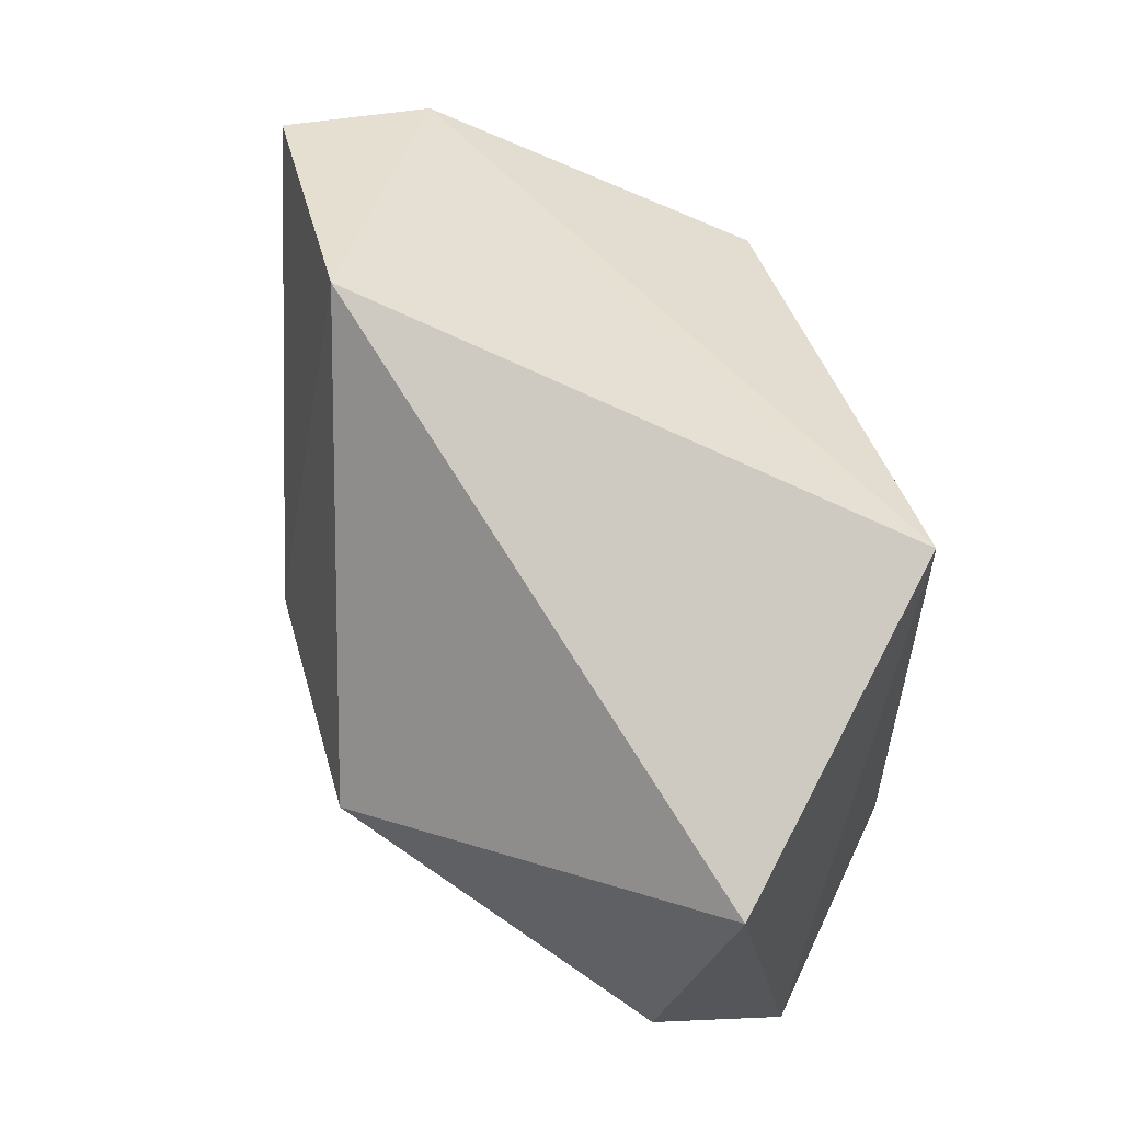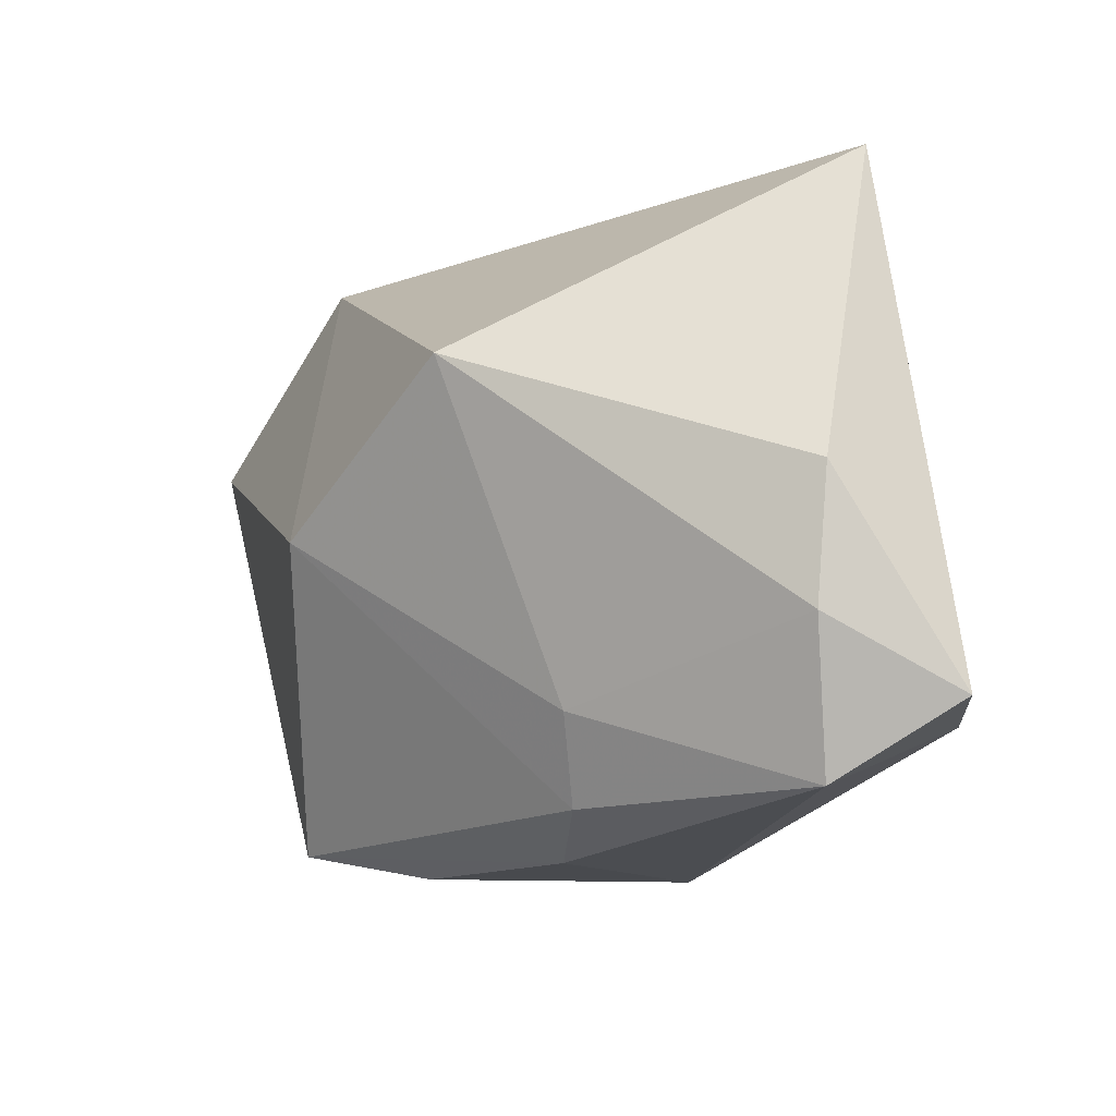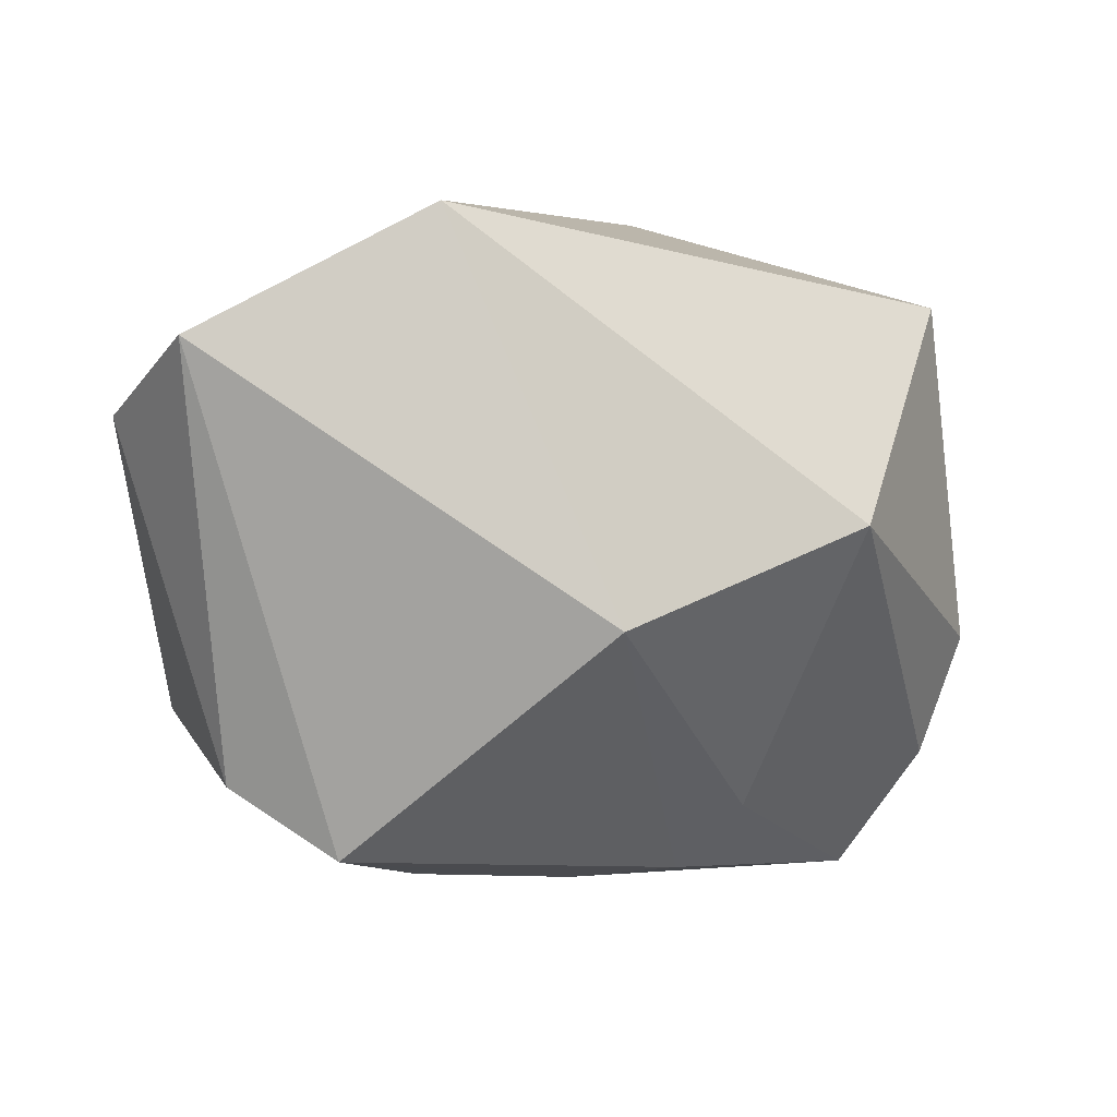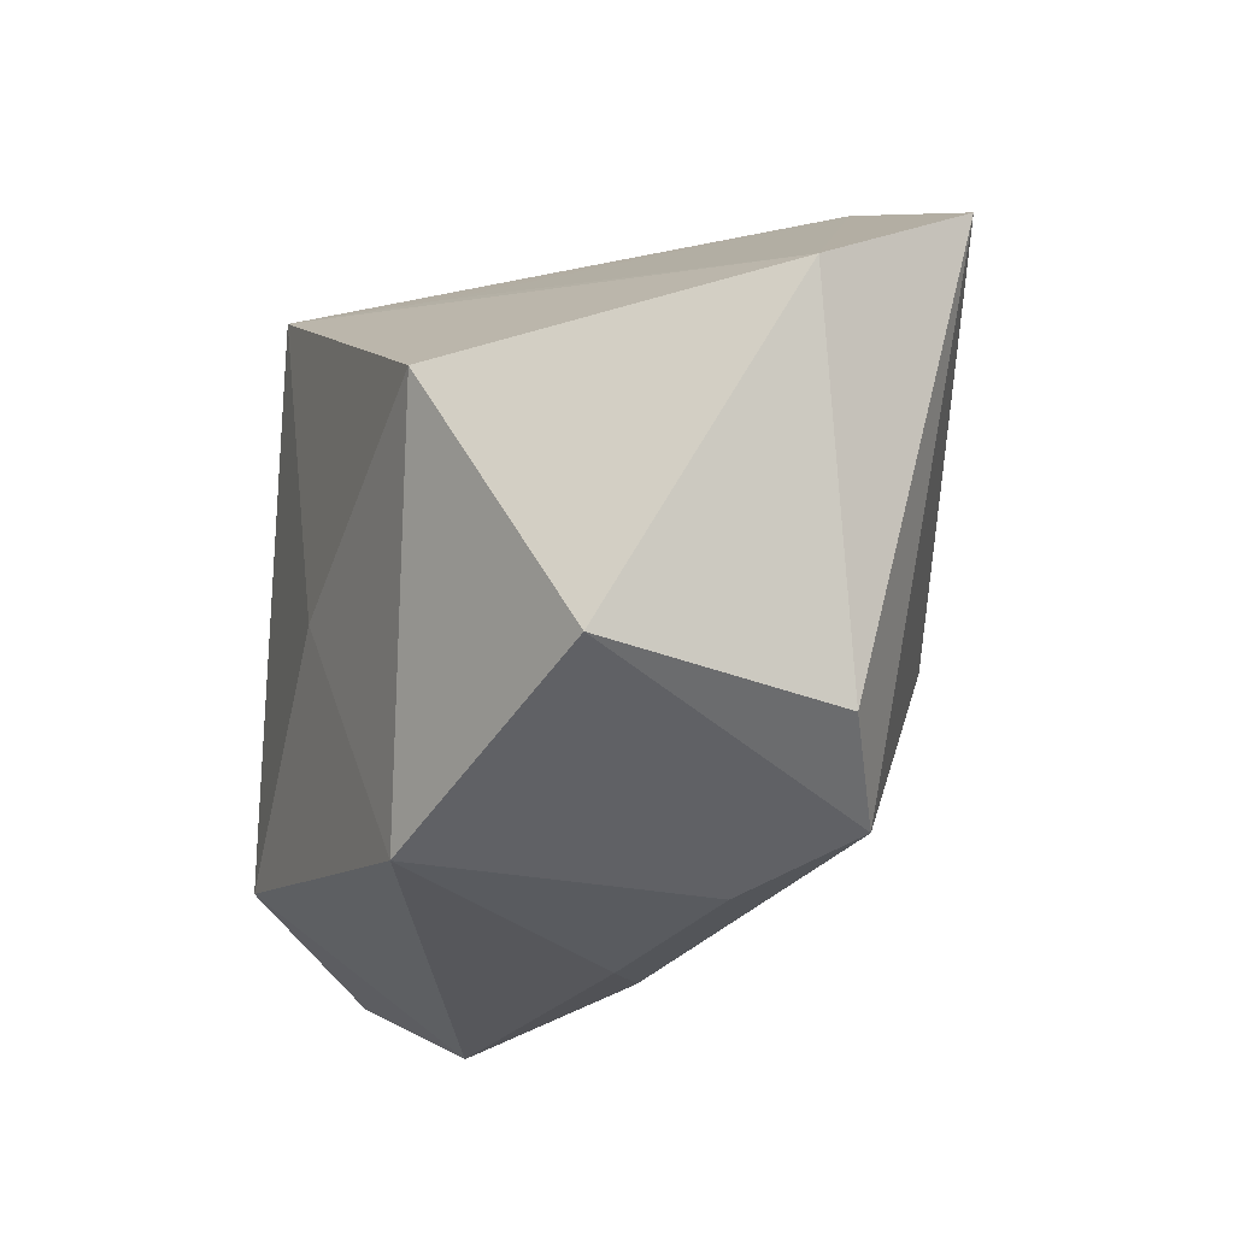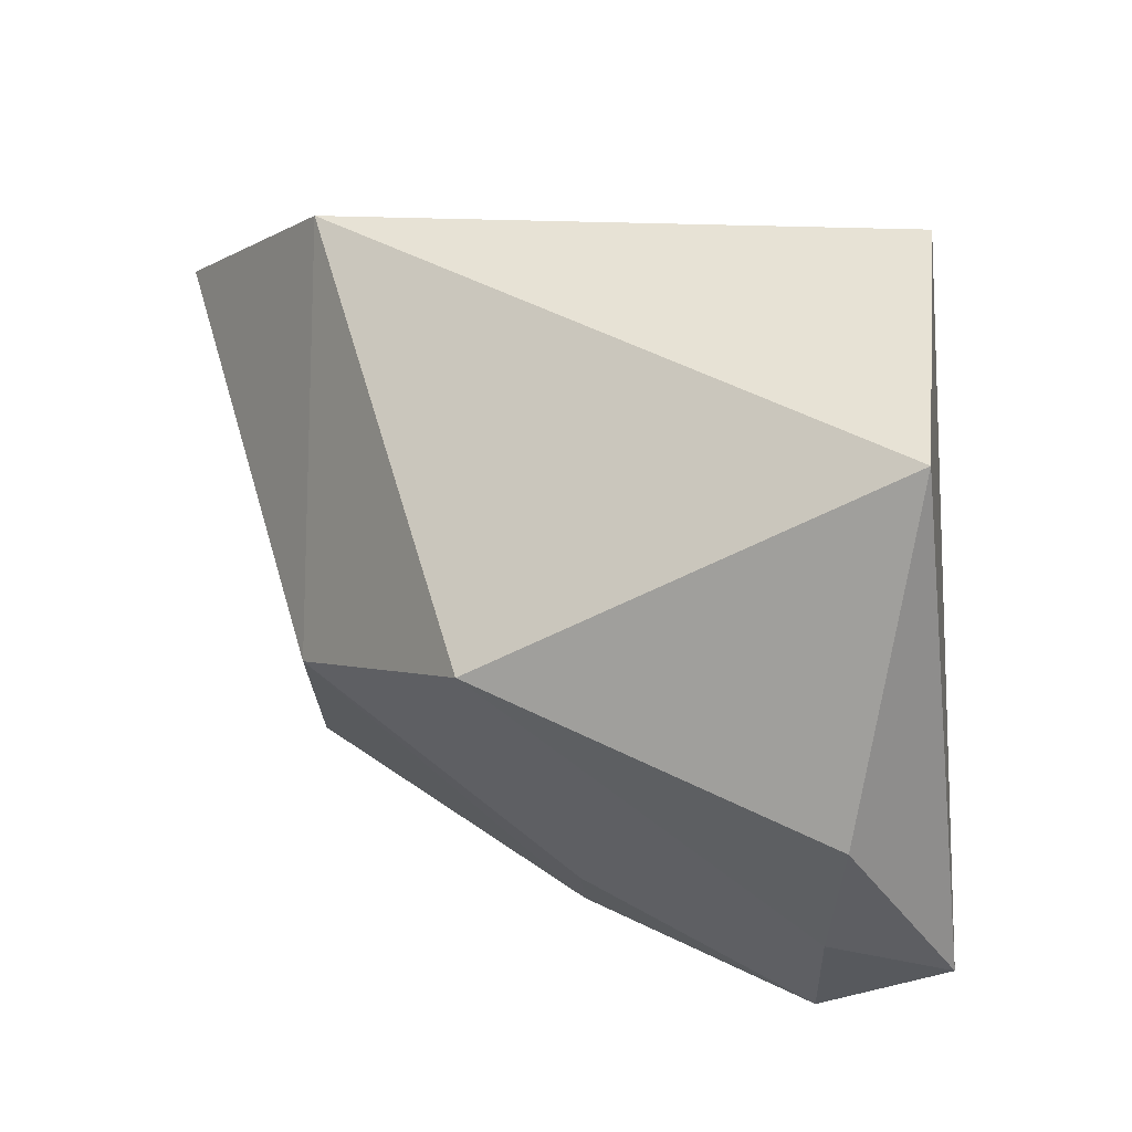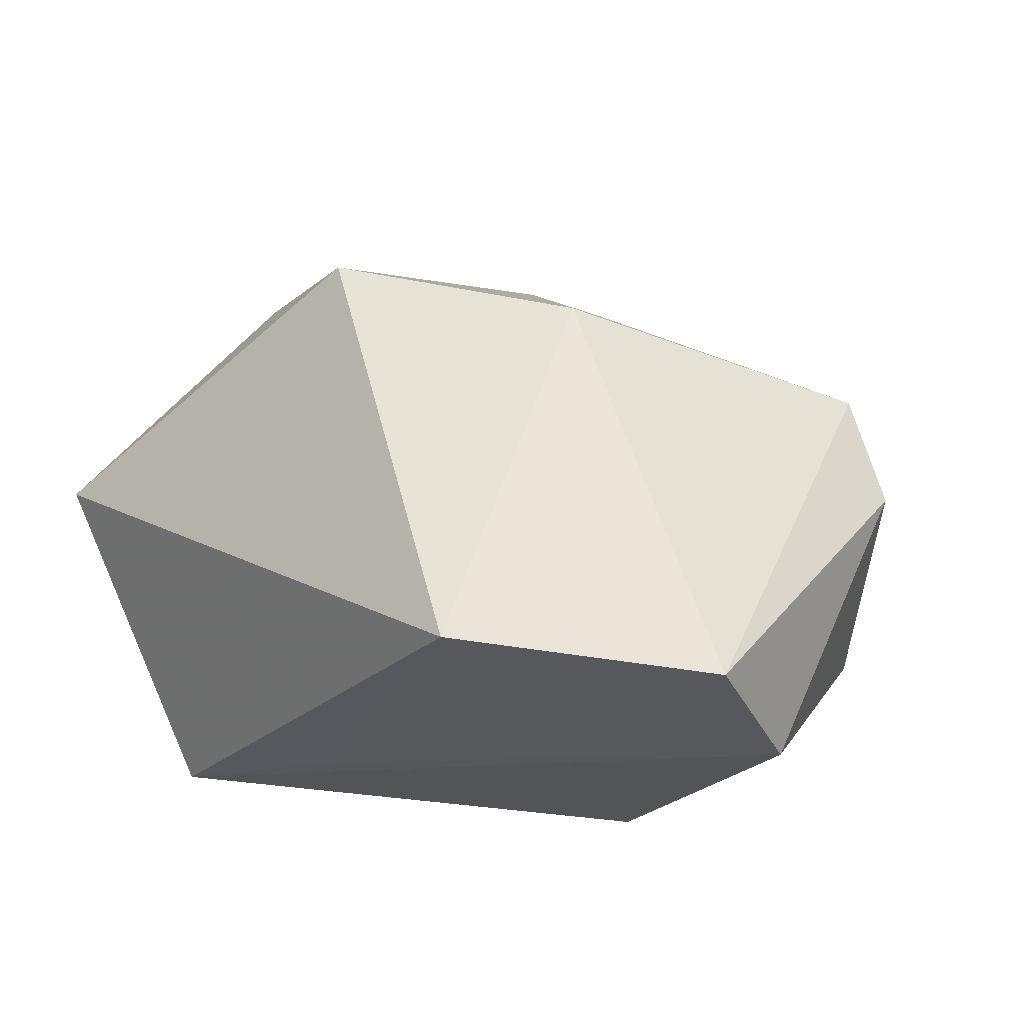
<metadata>
{"format":"obj","ext":"obj","renderer":"f3d","projection":"perspective","resolution":1024,"background":"white","views":[{"elev":68.9,"azim":74.5,"up":"+Y"},{"elev":-26.3,"azim":55.7,"up":"+Y"},{"elev":5.4,"azim":-22.5,"up":"+Y"},{"elev":-19.9,"azim":-108.9,"up":"+Y"},{"elev":25.4,"azim":52.9,"up":"+Y"},{"elev":39.3,"azim":-142.3,"up":"+Z"}]}
</metadata>
<code>
v -0.02917 0.0103 -0.02583
v 0.03516 -0.03857 -0.001397
v -0.04213 -0.02204 0.01072
v -0.001213 -0.03647 0.003008
v 0.02749 -0.02437 -0.02634
v -0.05164 0.01535 0.00415
v -0.04876 0.0236 0.02051
v 0.01949 0.004253 0.0325
v -0.0007877 0.03175 -0.01577
v 0.0196 0.03676 -0.02716
v -0.007971 -0.0053 0.03293
v -0.03203 -0.0295 0.01613
v 0.001614 -0.003817 -0.02729
v 0.04236 -0.02498 0.004728
v 0.008992 -0.03501 0.00888
v 0.01468 -0.0276 0.01388
v -0.02072 -0.03355 0.007197
v 0.04665 0.02654 -0.001121
v 0.04665 -0.03151 -0.009661
v 0.04665 -0.01159 0.006376
v -0.01288 -0.03048 -0.02212
v -0.02232 0.03676 0.02044
v -0.04182 -0.01754 -0.01352
f 2 21 5
f 1 6 10
f 20 18 8
f 11 16 8
f 4 21 2
f 6 1 23
f 23 1 21
f 13 5 21
f 21 1 13
f 10 5 13
f 13 1 10
f 14 20 8
f 8 16 14
f 14 16 2
f 18 20 19
f 10 18 19
f 19 5 10
f 20 14 19
f 2 5 19
f 19 14 2
f 22 18 10
f 8 18 22
f 22 11 8
f 2 16 15
f 15 4 2
f 12 4 15
f 15 11 12
f 16 11 15
f 21 4 17
f 17 4 12
f 17 23 21
f 12 23 17
f 6 23 3
f 3 23 12
f 10 6 9
f 9 22 10
f 6 22 9
f 11 22 7
f 12 11 7
f 7 22 6
f 7 3 12
f 6 3 7

</code>
